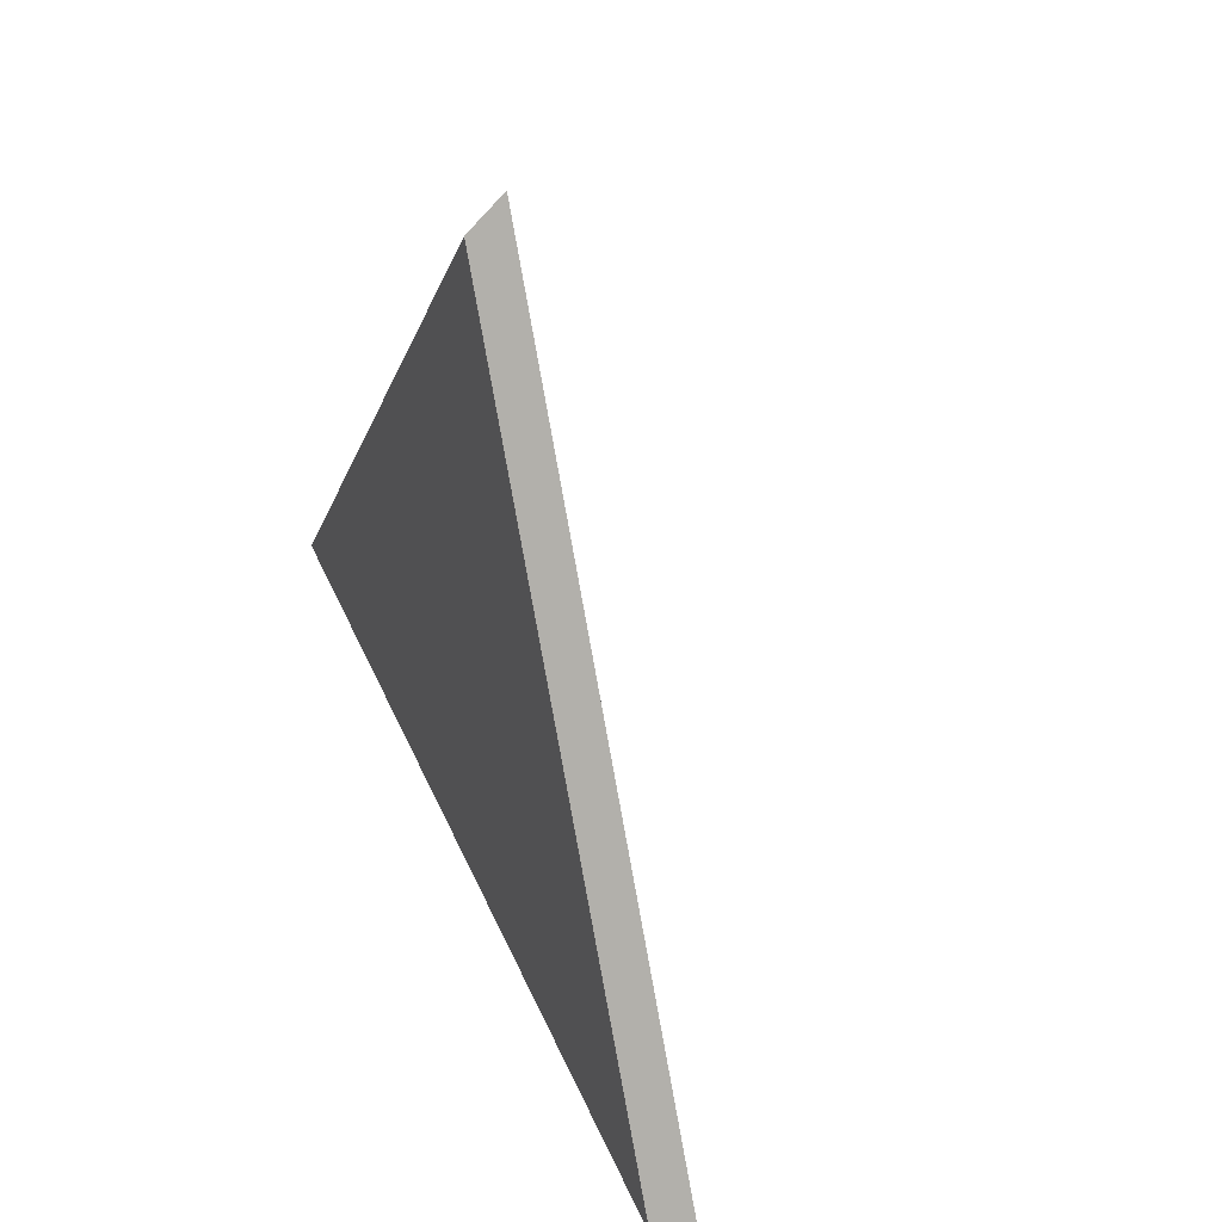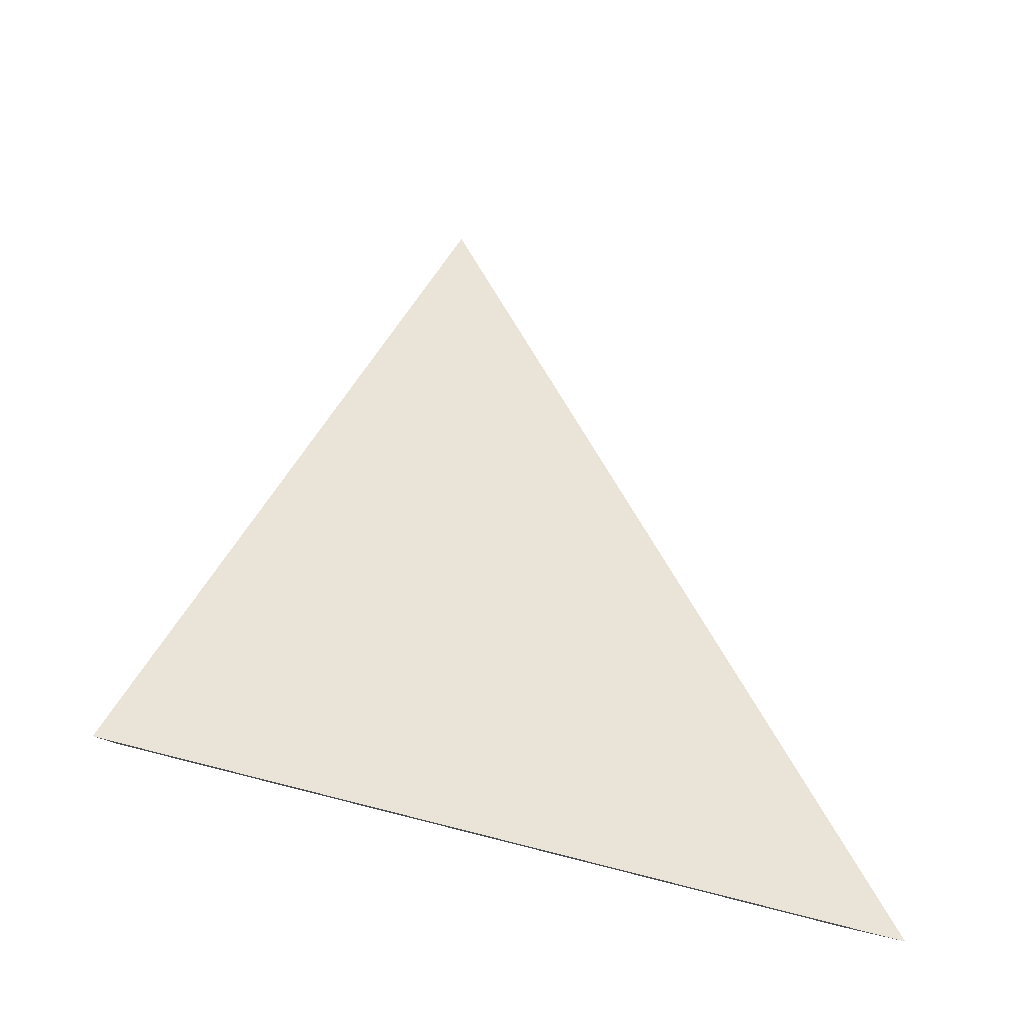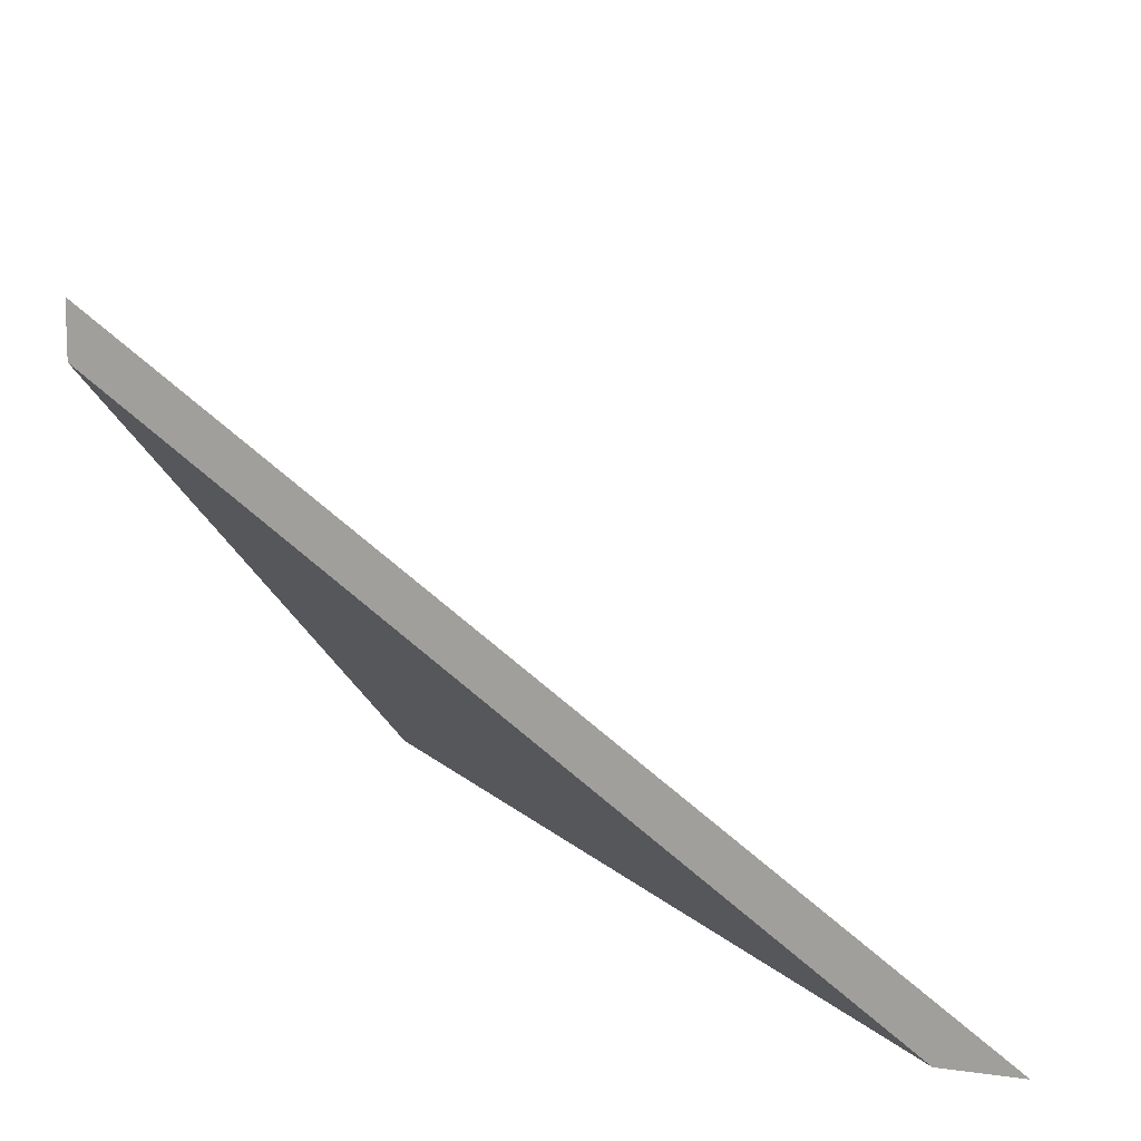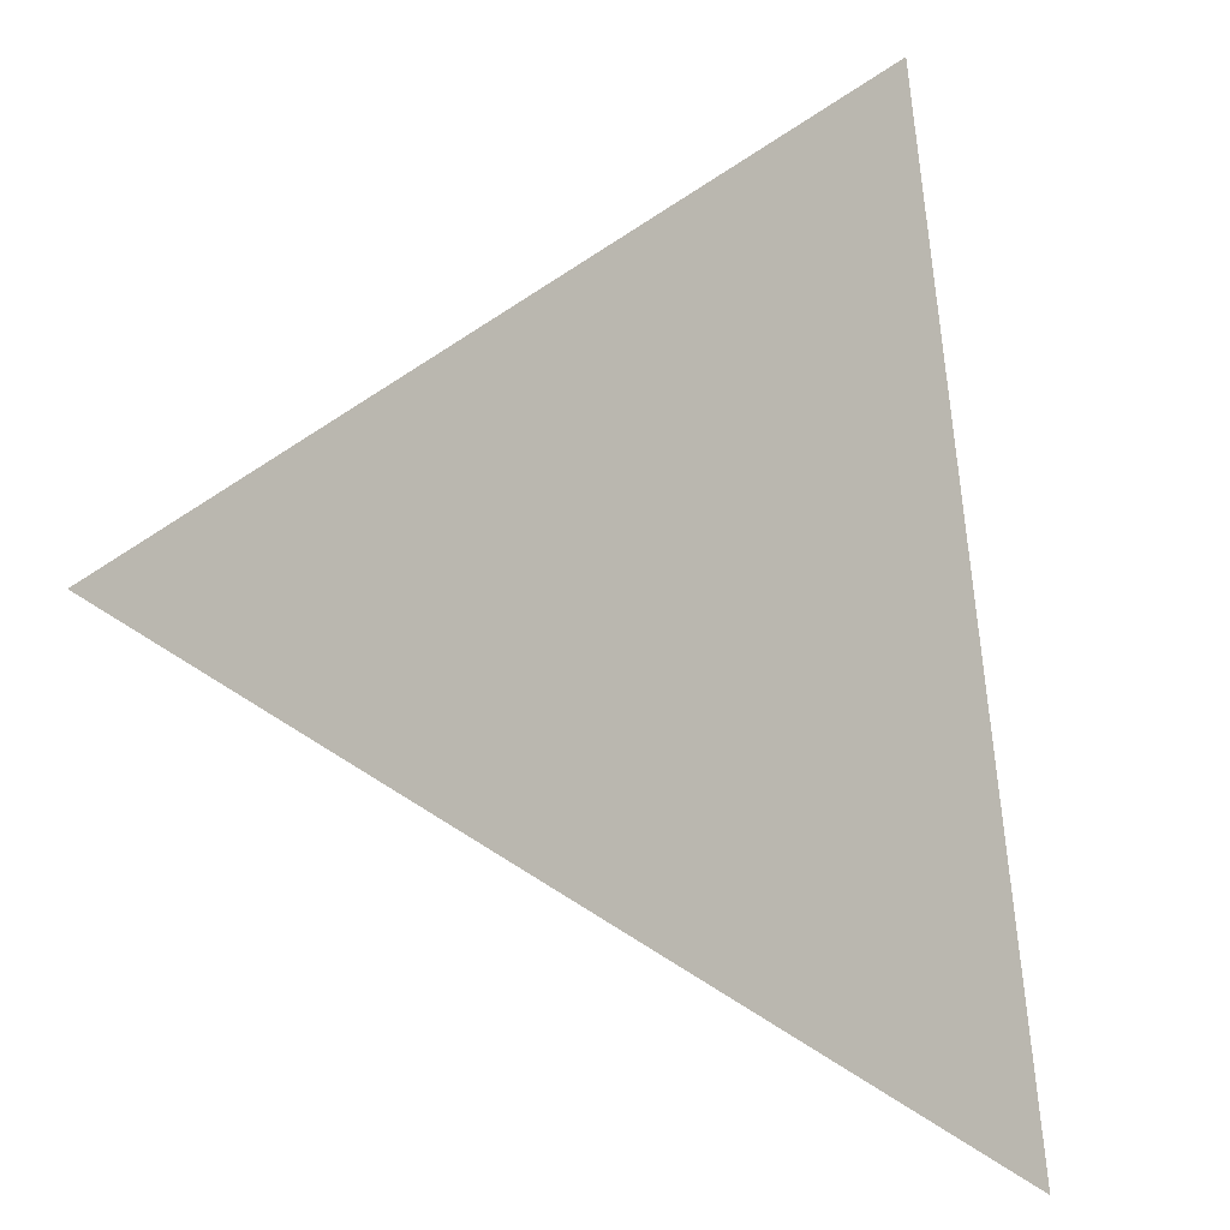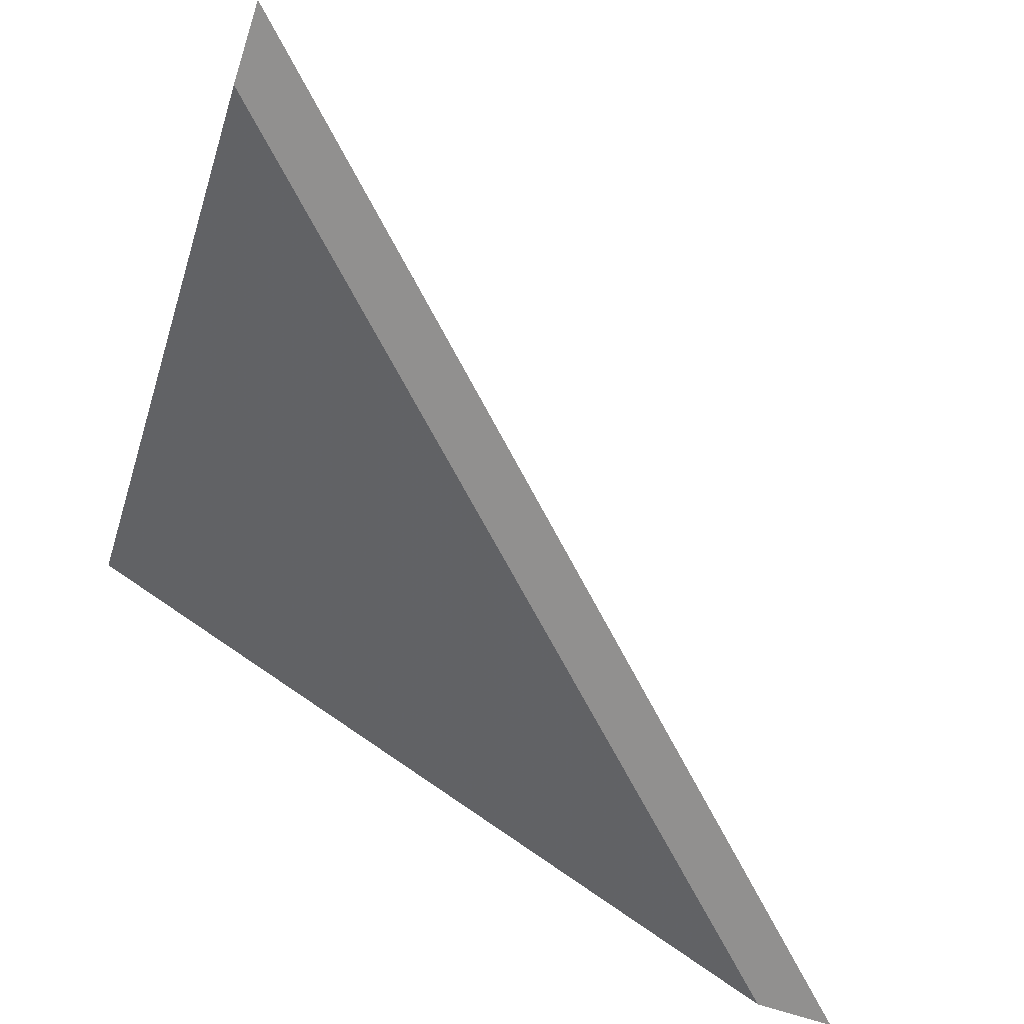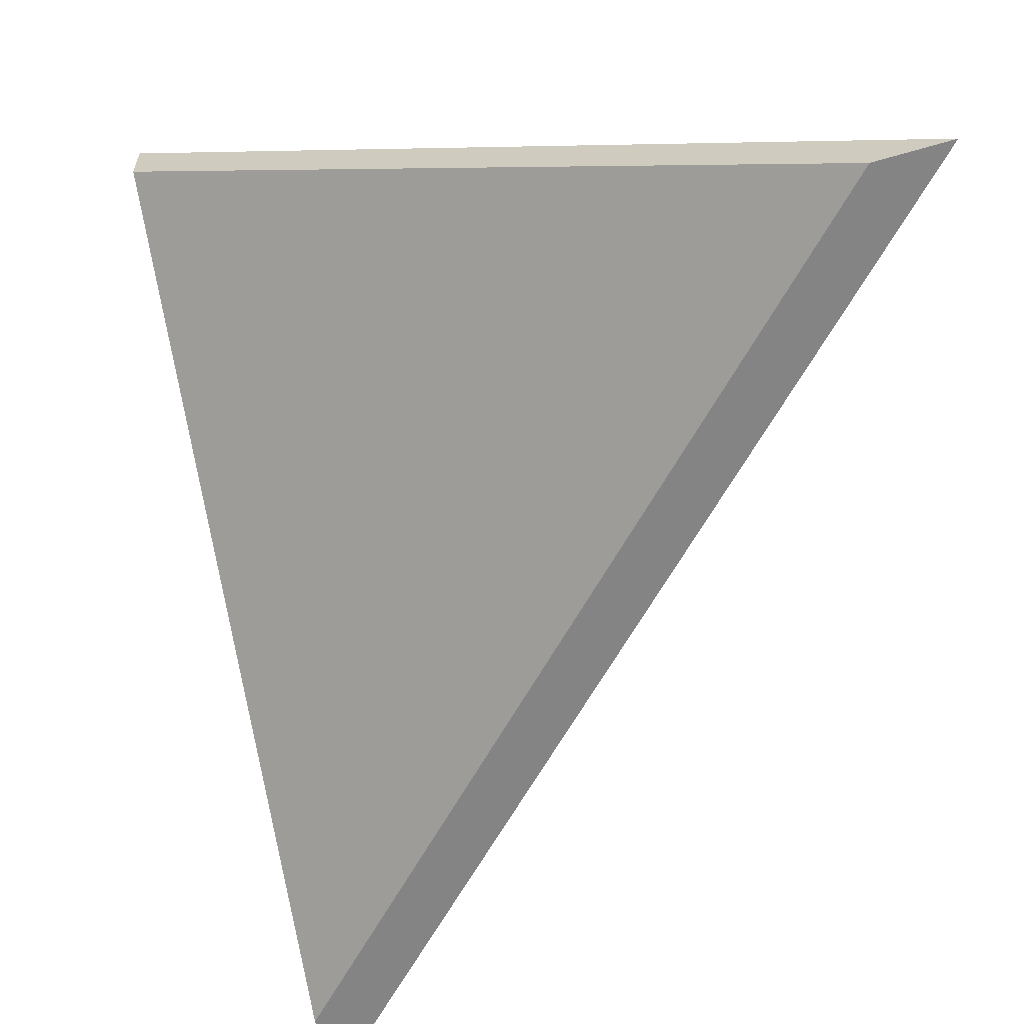
<metadata>
{"format":"obj","ext":"obj","renderer":"f3d","projection":"perspective","resolution":1024,"background":"white","views":[{"elev":-71.5,"azim":136.7,"up":"+Z"},{"elev":-16.2,"azim":-157.7,"up":"+Z"},{"elev":12.2,"azim":-175.8,"up":"+Y"},{"elev":44.6,"azim":-21.1,"up":"+Y"},{"elev":-65.7,"azim":-122.5,"up":"+Y"},{"elev":-61.4,"azim":-178.2,"up":"+Y"}]}
</metadata>
<code>
v 0.6238 -0.01378 3.498
v 0.5979 -0.01378 3.454
v 0.6325 0.01151 3.463
v 0.6325 0.01414 3.463
v 0.6325 0.01151 3.463
v 0.5979 -0.01378 3.454
v 0.5943 -0.01378 3.453
v 0.5943 -0.01378 3.453
v 0.5979 -0.01378 3.454
v 0.6238 -0.01378 3.498
v 0.6229 -0.01378 3.502
v 0.6229 -0.01378 3.502
v 0.6238 -0.01378 3.498
v 0.6325 0.01151 3.463
v 0.6325 0.01414 3.463
v 0.6325 0.01414 3.463
v 0.5943 -0.01378 3.453
v 0.6229 -0.01378 3.502
f 1 2 3
f 4 5 6
f 4 6 7
f 8 9 10
f 8 10 11
f 12 13 14
f 12 14 15
f 16 17 18

</code>
